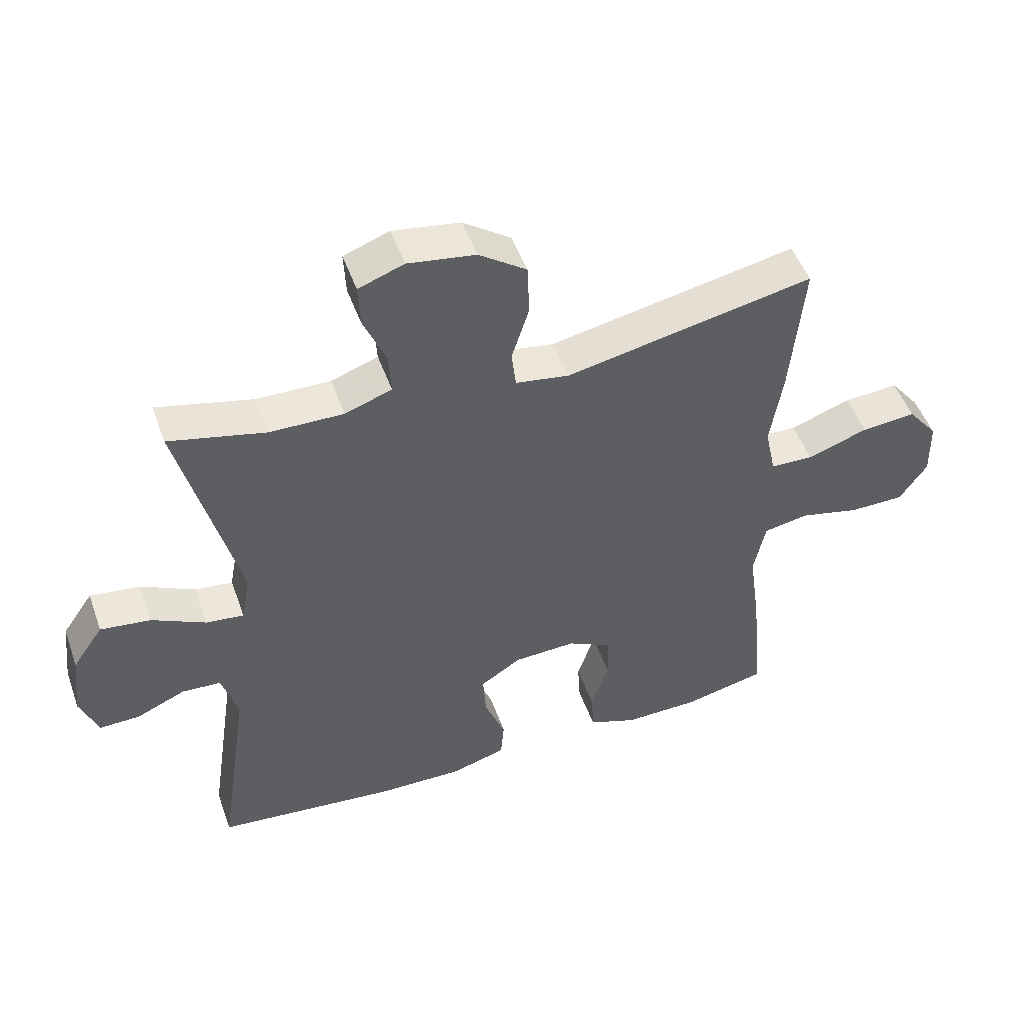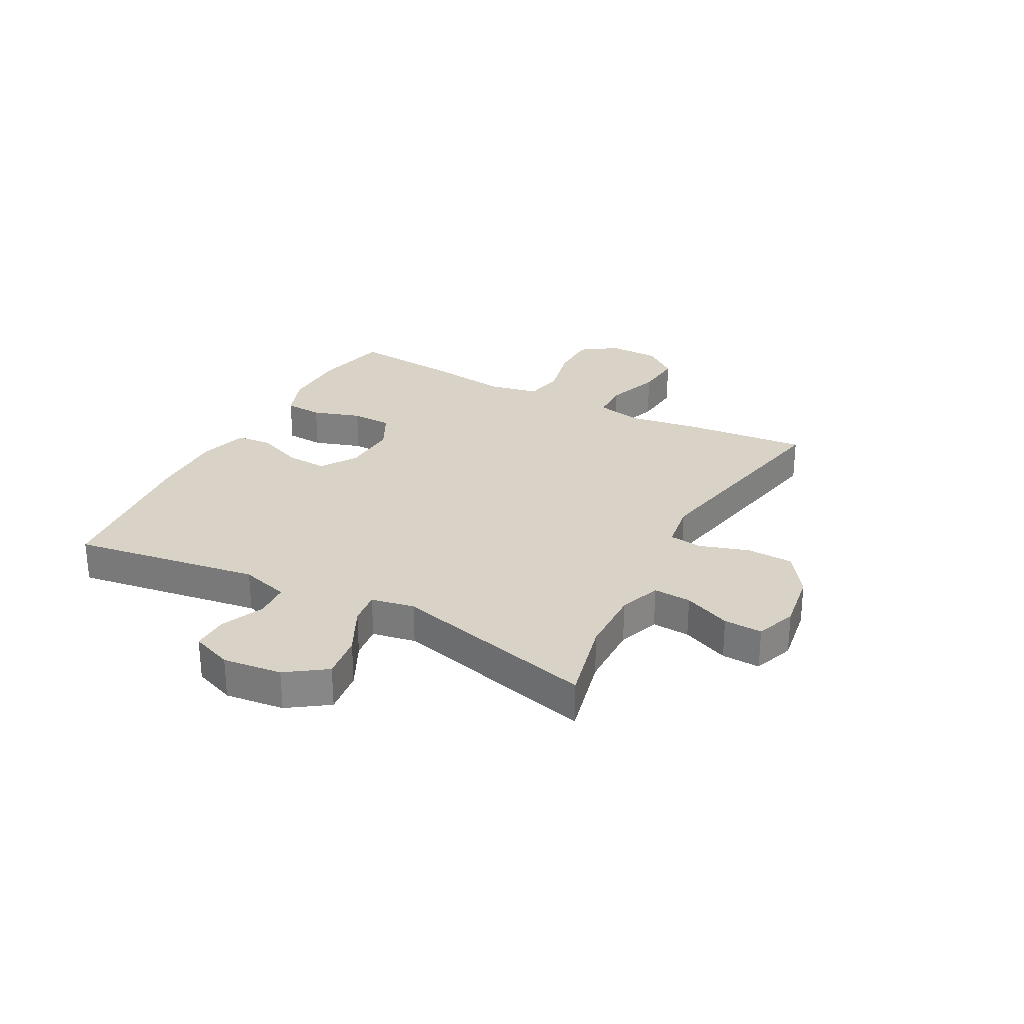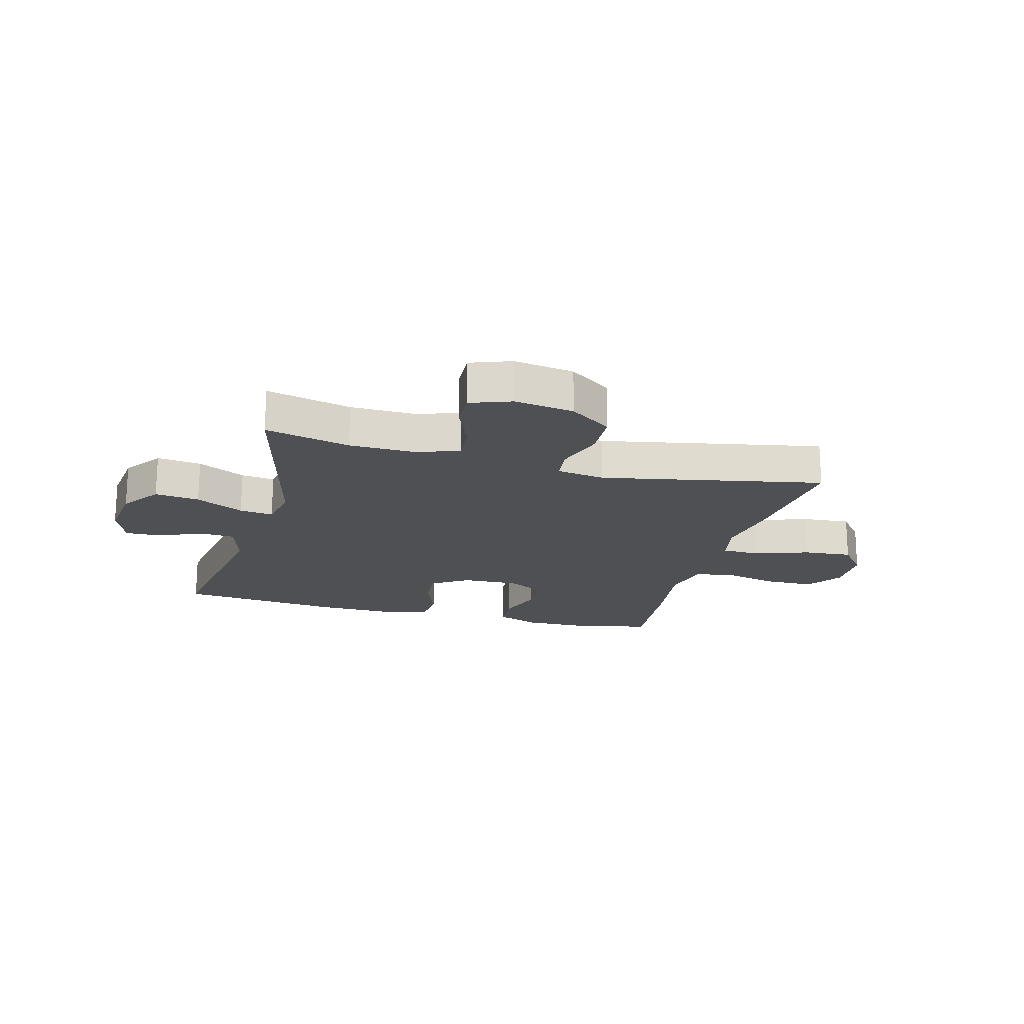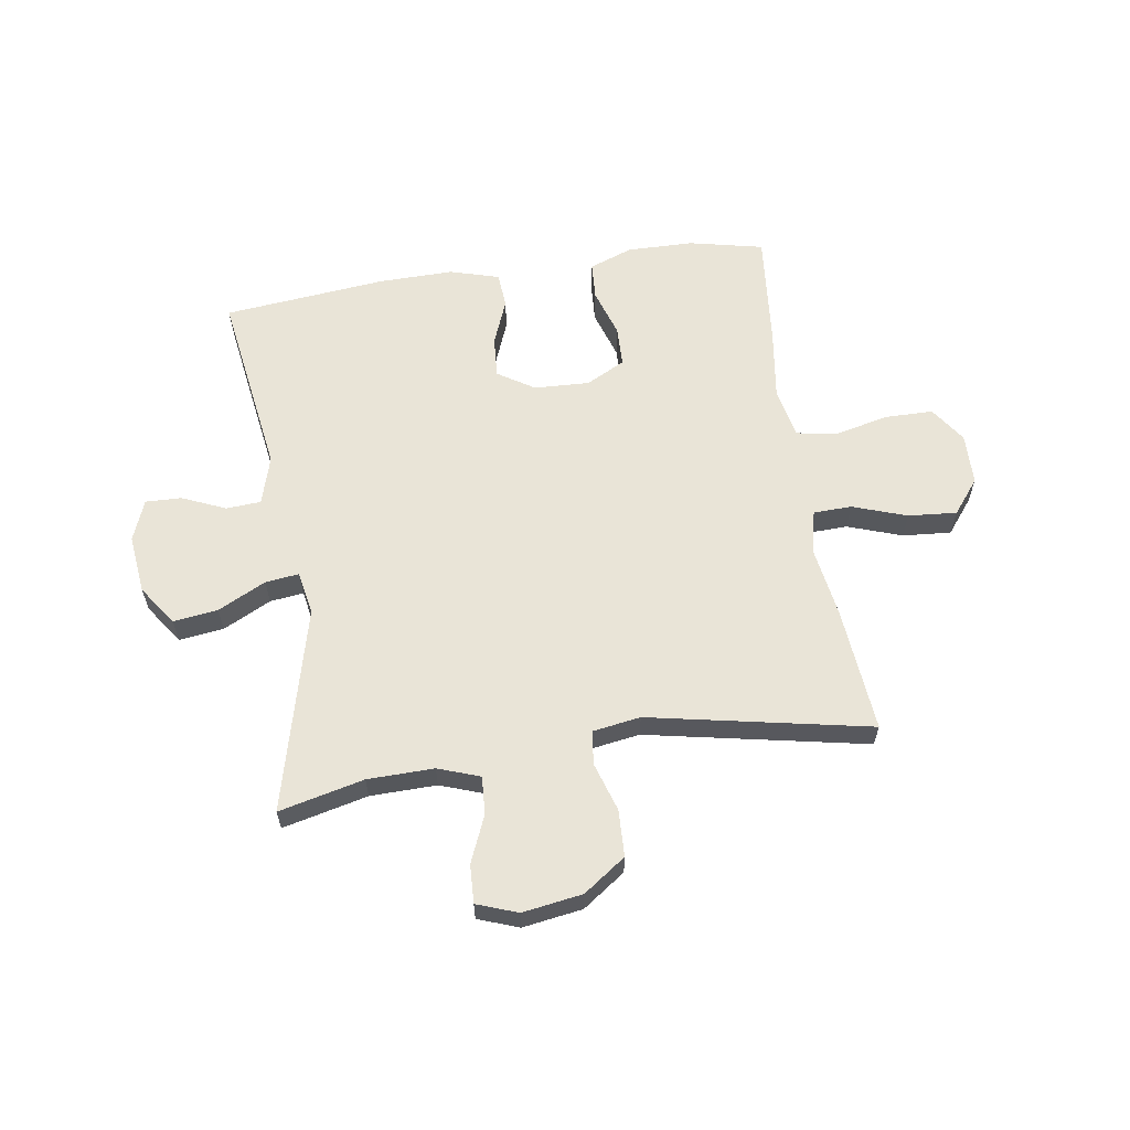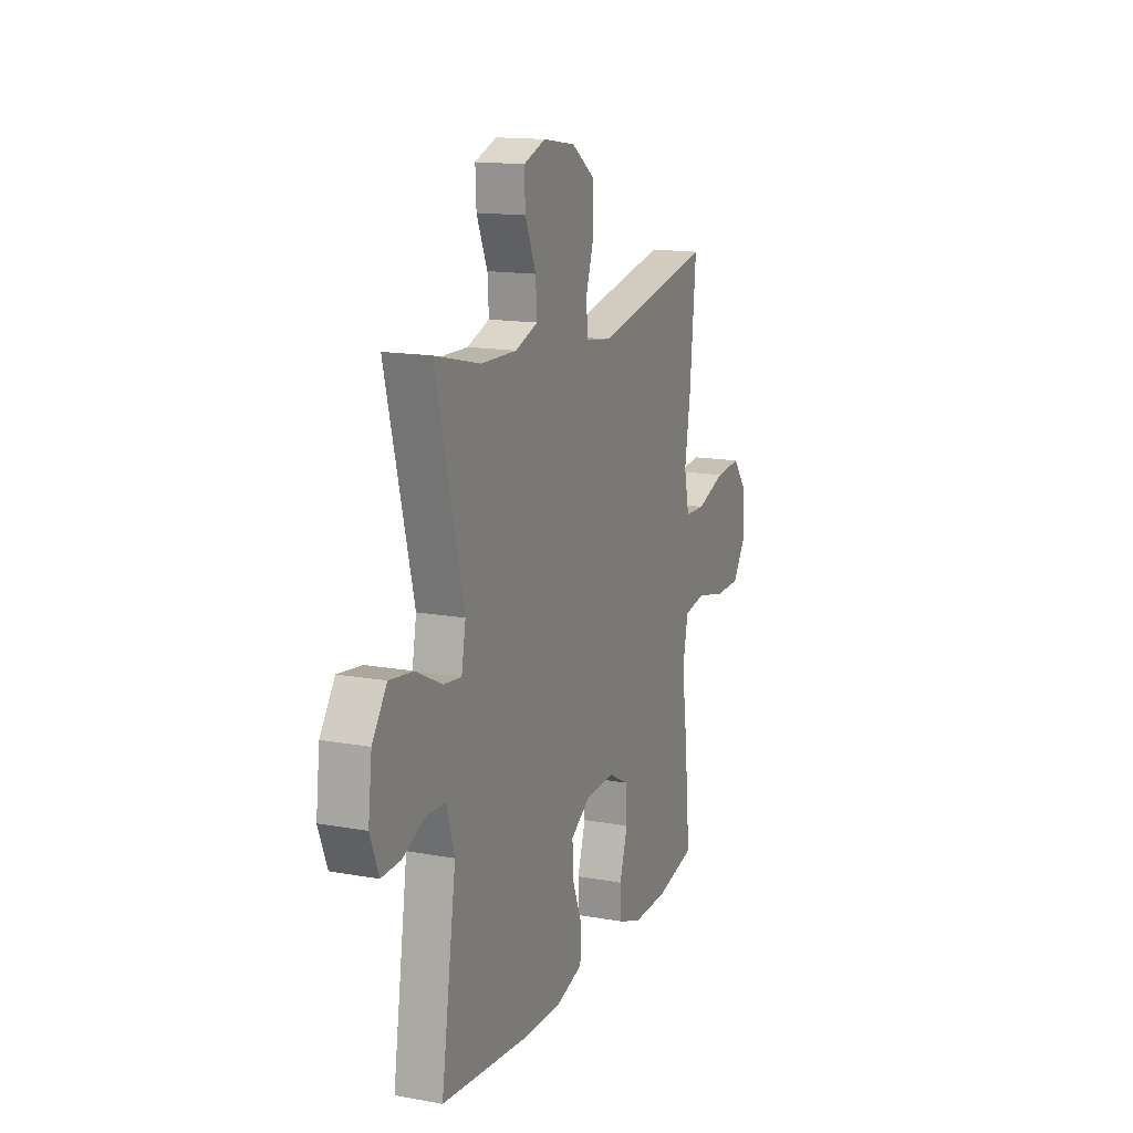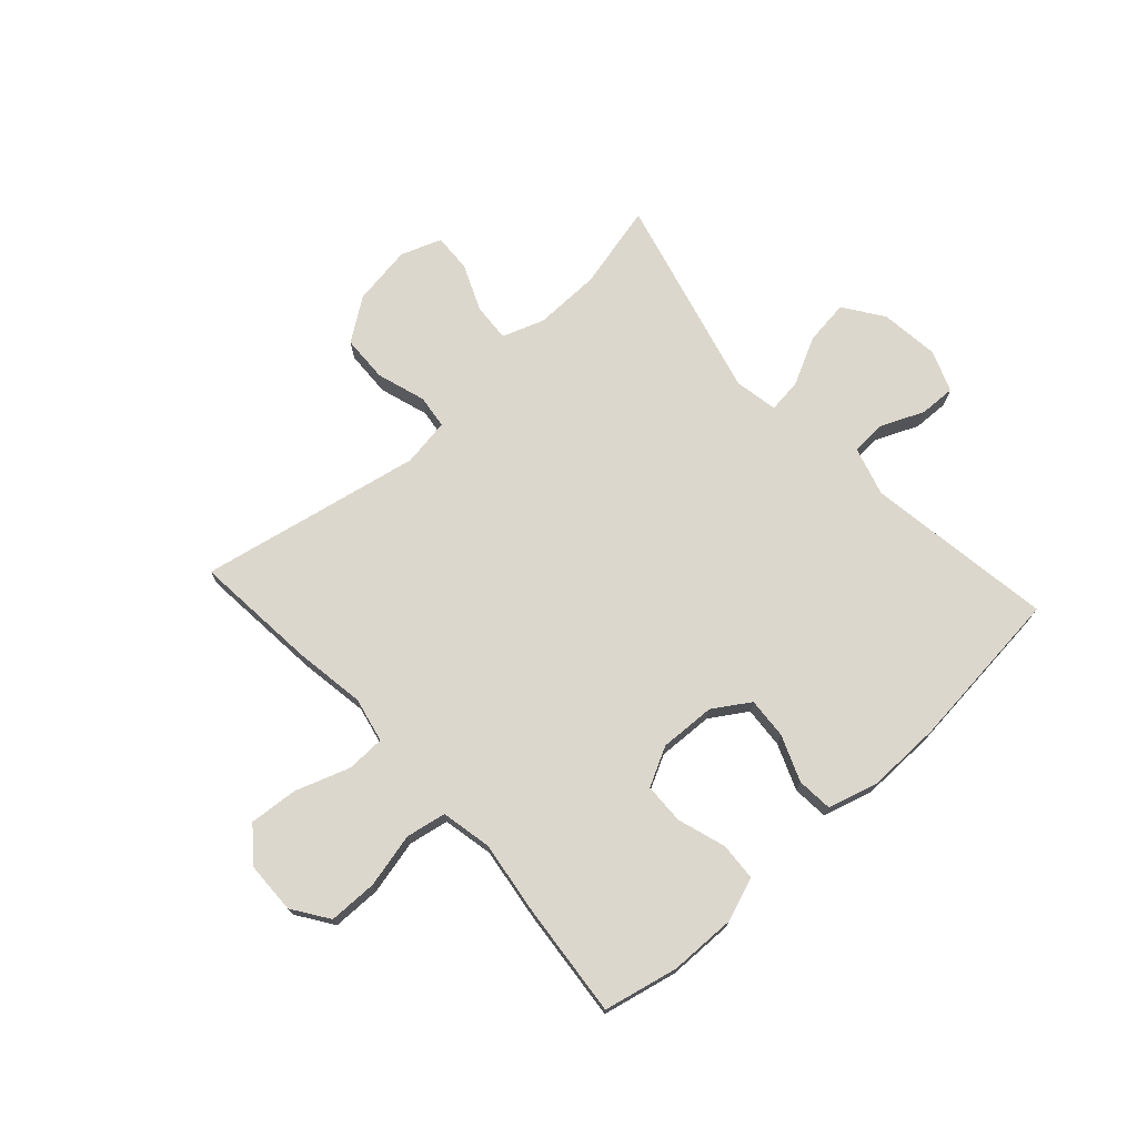
<metadata>
{"format":"obj","ext":"obj","renderer":"f3d","projection":"perspective","resolution":1024,"background":"white","views":[{"elev":49.5,"azim":-19.4,"up":"+Z"},{"elev":28.1,"azim":-62.0,"up":"+Y"},{"elev":-18.8,"azim":-15.2,"up":"+Y"},{"elev":61.1,"azim":-8.7,"up":"+Y"},{"elev":14.7,"azim":-68.5,"up":"+Z"},{"elev":72.9,"azim":137.7,"up":"+Y"}]}
</metadata>
<code>
v 0.5 0.07 -0.5
v 0.37 0.07 -0.529
v 0.254 0.07 -0.531
v 0.178 0.07 -0.503
v 0.174 0.07 -0.437
v 0.201 0.07 -0.353
v 0.199 0.07 -0.282
v 0.131 0.07 -0.247
v 0.034 0.07 -0.251
v -0.03 0.07 -0.292
v -0.025 0.07 -0.364
v 0.007 0.07 -0.444
v 0.002 0.07 -0.506
v -0.084 0.07 -0.531
v -0.216 0.07 -0.529
v -0.5 0.07 -0.5
v -0.451 0.07 -0.172
v -0.476 0.07 -0.087
v -0.537 0.07 -0.083
v -0.613 0.07 -0.116
v -0.676 0.07 -0.118
v -0.704 0.07 -0.046
v -0.692 0.07 0.057
v -0.644 0.07 0.126
v -0.566 0.07 0.116
v -0.482 0.07 0.074
v -0.423 0.07 0.067
v -0.409 0.07 0.143
v -0.5 0.07 0.5
v -0.351 0.07 0.465
v -0.235 0.07 0.463
v -0.162 0.07 0.489
v -0.166 0.07 0.555
v -0.201 0.07 0.637
v -0.204 0.07 0.704
v -0.133 0.07 0.73
v -0.028 0.07 0.714
v 0.046 0.07 0.662
v 0.049 0.07 0.58
v 0.022 0.07 0.495
v 0.029 0.07 0.436
v 0.113 0.07 0.423
v 0.5 0.07 0.5
v 0.48 0.07 0.281
v 0.461 0.07 0.16
v 0.478 0.07 0.081
v 0.545 0.07 0.079
v 0.64 0.07 0.112
v 0.725 0.07 0.119
v 0.772 0.07 0.06
v 0.774 0.07 -0.03
v 0.731 0.07 -0.093
v 0.646 0.07 -0.094
v 0.551 0.07 -0.072
v 0.481 0.07 -0.085
v 0.463 0.07 -0.173
v 0.481 0.07 -0.302
v 0.5 0 -0.5
v 0.37 0 -0.529
v 0.254 0 -0.531
v 0.178 0 -0.503
v 0.174 0 -0.437
v 0.201 0 -0.353
v 0.199 0 -0.282
v 0.131 0 -0.247
v 0.034 0 -0.251
v -0.03 0 -0.292
v -0.025 0 -0.364
v 0.007 0 -0.444
v 0.002 0 -0.506
v -0.084 0 -0.531
v -0.216 0 -0.529
v -0.5 0 -0.5
v -0.451 0 -0.172
v -0.476 0 -0.087
v -0.537 0 -0.083
v -0.613 0 -0.116
v -0.676 0 -0.118
v -0.704 0 -0.046
v -0.692 0 0.057
v -0.644 0 0.126
v -0.566 0 0.116
v -0.482 0 0.074
v -0.423 0 0.067
v -0.409 0 0.143
v -0.5 0 0.5
v -0.351 0 0.465
v -0.235 0 0.463
v -0.162 0 0.489
v -0.166 0 0.555
v -0.201 0 0.637
v -0.204 0 0.704
v -0.133 0 0.73
v -0.028 0 0.714
v 0.046 0 0.662
v 0.049 0 0.58
v 0.022 0 0.495
v 0.029 0 0.436
v 0.113 0 0.423
v 0.5 0 0.5
v 0.48 0 0.281
v 0.461 0 0.16
v 0.478 0 0.081
v 0.545 0 0.079
v 0.64 0 0.112
v 0.725 0 0.119
v 0.772 0 0.06
v 0.774 0 -0.03
v 0.731 0 -0.093
v 0.646 0 -0.094
v 0.551 0 -0.072
v 0.481 0 -0.085
v 0.463 0 -0.173
v 0.481 0 -0.302
f 4 5 6
f 3 4 6
f 2 3 6
f 1 2 6
f 57 1 6
f 56 57 6
f 55 56 6 7
f 52 53 54
f 51 52 54
f 50 51 54
f 49 50 54
f 48 49 54
f 47 48 54
f 46 47 54 55
f 55 7 8
f 46 55 8
f 45 46 8
f 45 8 9
f 44 45 9
f 43 44 9
f 42 43 9
f 38 39 40
f 37 38 40
f 36 37 40
f 35 36 40
f 34 35 40
f 33 34 40
f 32 33 40 41
f 31 32 41
f 42 9 10
f 41 42 10
f 31 41 10
f 30 31 10
f 24 25 26
f 23 24 26
f 22 23 26
f 21 22 26
f 20 21 26
f 19 20 26
f 18 19 26 27
f 17 18 27
f 15 16 17
f 14 15 17
f 13 14 17
f 12 13 17
f 11 12 17
f 11 17 27 28
f 28 29 30
f 11 28 30
f 10 11 30
f 63 62 61
f 63 61 60
f 63 60 59
f 63 59 58
f 63 58 114
f 63 114 113
f 64 63 113 112
f 111 110 109
f 111 109 108
f 111 108 107
f 111 107 106
f 111 106 105
f 111 105 104
f 112 111 104 103
f 65 64 112
f 65 112 103
f 65 103 102
f 66 65 102
f 66 102 101
f 66 101 100
f 66 100 99
f 97 96 95
f 97 95 94
f 97 94 93
f 97 93 92
f 97 92 91
f 97 91 90
f 98 97 90 89
f 98 89 88
f 67 66 99
f 67 99 98
f 67 98 88
f 67 88 87
f 83 82 81
f 83 81 80
f 83 80 79
f 83 79 78
f 83 78 77
f 83 77 76
f 84 83 76 75
f 84 75 74
f 74 73 72
f 74 72 71
f 74 71 70
f 74 70 69
f 74 69 68
f 85 84 74 68
f 87 86 85
f 87 85 68
f 87 68 67
f 1 58 59 2
f 2 59 60 3
f 3 60 61 4
f 4 61 62 5
f 5 62 63 6
f 6 63 64 7
f 7 64 65 8
f 8 65 66 9
f 9 66 67 10
f 10 67 68 11
f 11 68 69 12
f 12 69 70 13
f 13 70 71 14
f 14 71 72 15
f 15 72 73 16
f 16 73 74 17
f 17 74 75 18
f 18 75 76 19
f 19 76 77 20
f 20 77 78 21
f 21 78 79 22
f 22 79 80 23
f 23 80 81 24
f 24 81 82 25
f 25 82 83 26
f 26 83 84 27
f 27 84 85 28
f 28 85 86 29
f 29 86 87 30
f 30 87 88 31
f 31 88 89 32
f 32 89 90 33
f 33 90 91 34
f 34 91 92 35
f 35 92 93 36
f 36 93 94 37
f 37 94 95 38
f 38 95 96 39
f 39 96 97 40
f 40 97 98 41
f 41 98 99 42
f 42 99 100 43
f 43 100 101 44
f 44 101 102 45
f 45 102 103 46
f 46 103 104 47
f 47 104 105 48
f 48 105 106 49
f 49 106 107 50
f 50 107 108 51
f 51 108 109 52
f 52 109 110 53
f 53 110 111 54
f 54 111 112 55
f 55 112 113 56
f 56 113 114 57
f 57 114 58 1

</code>
